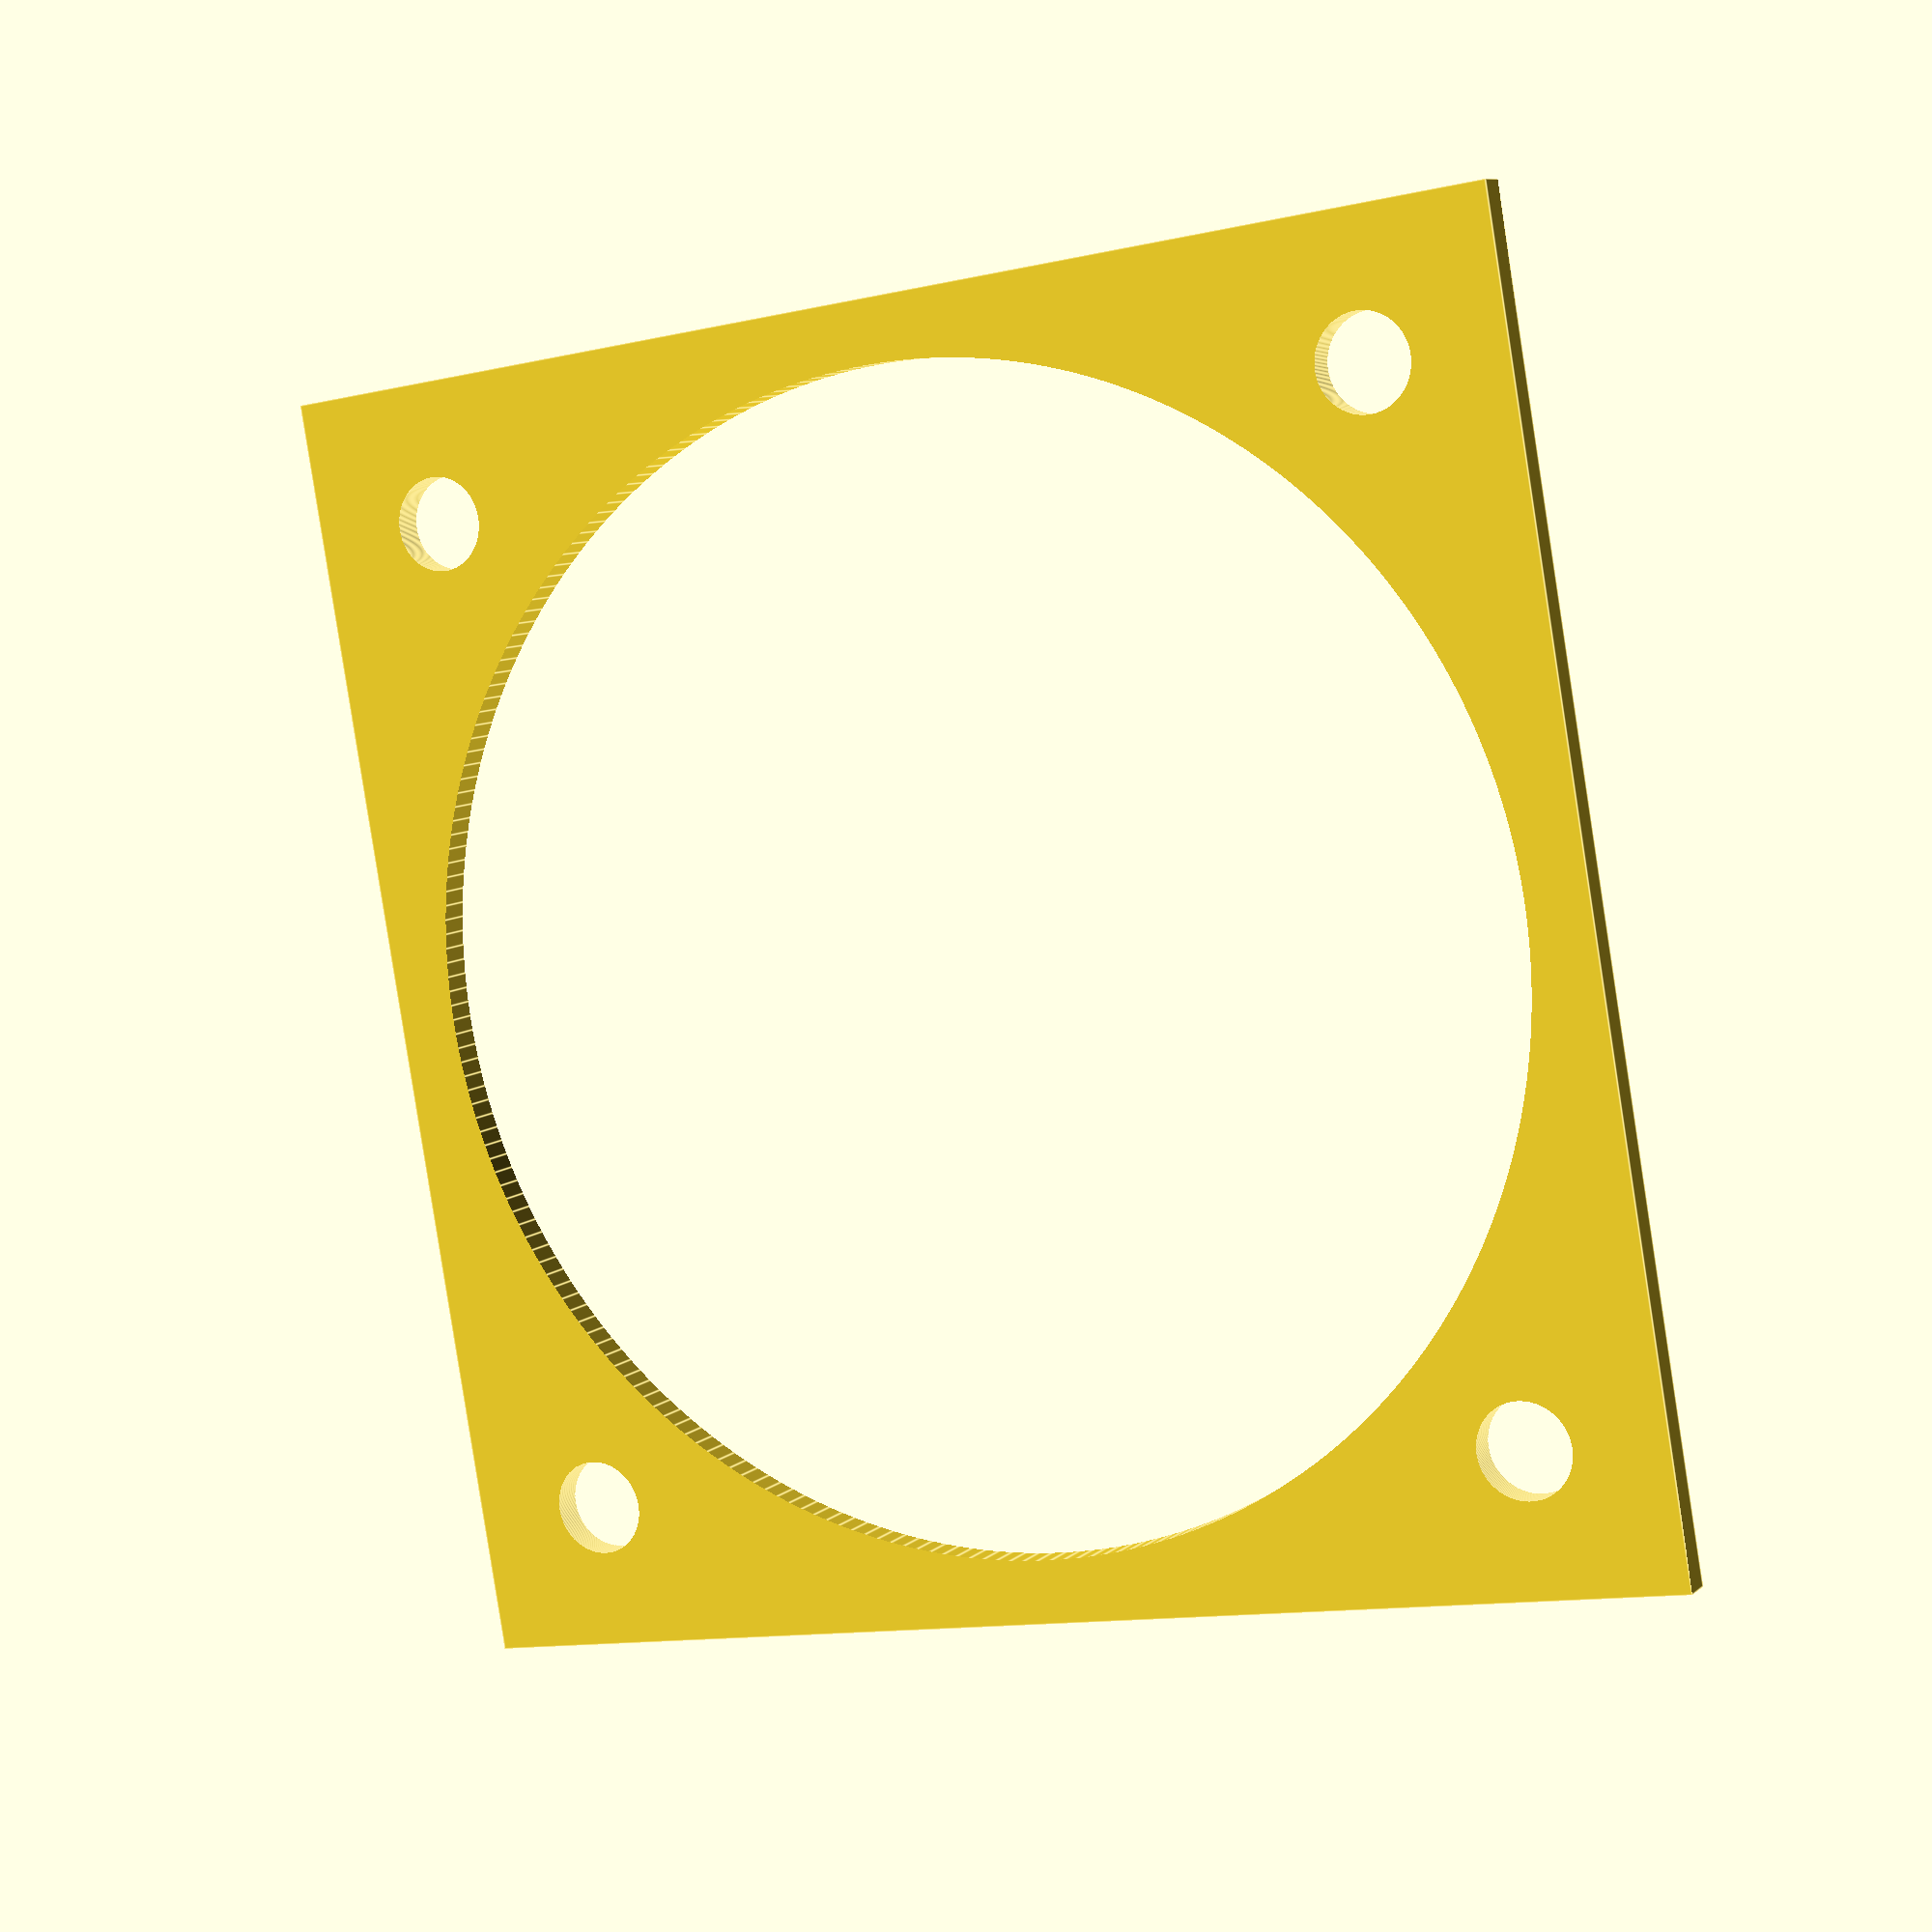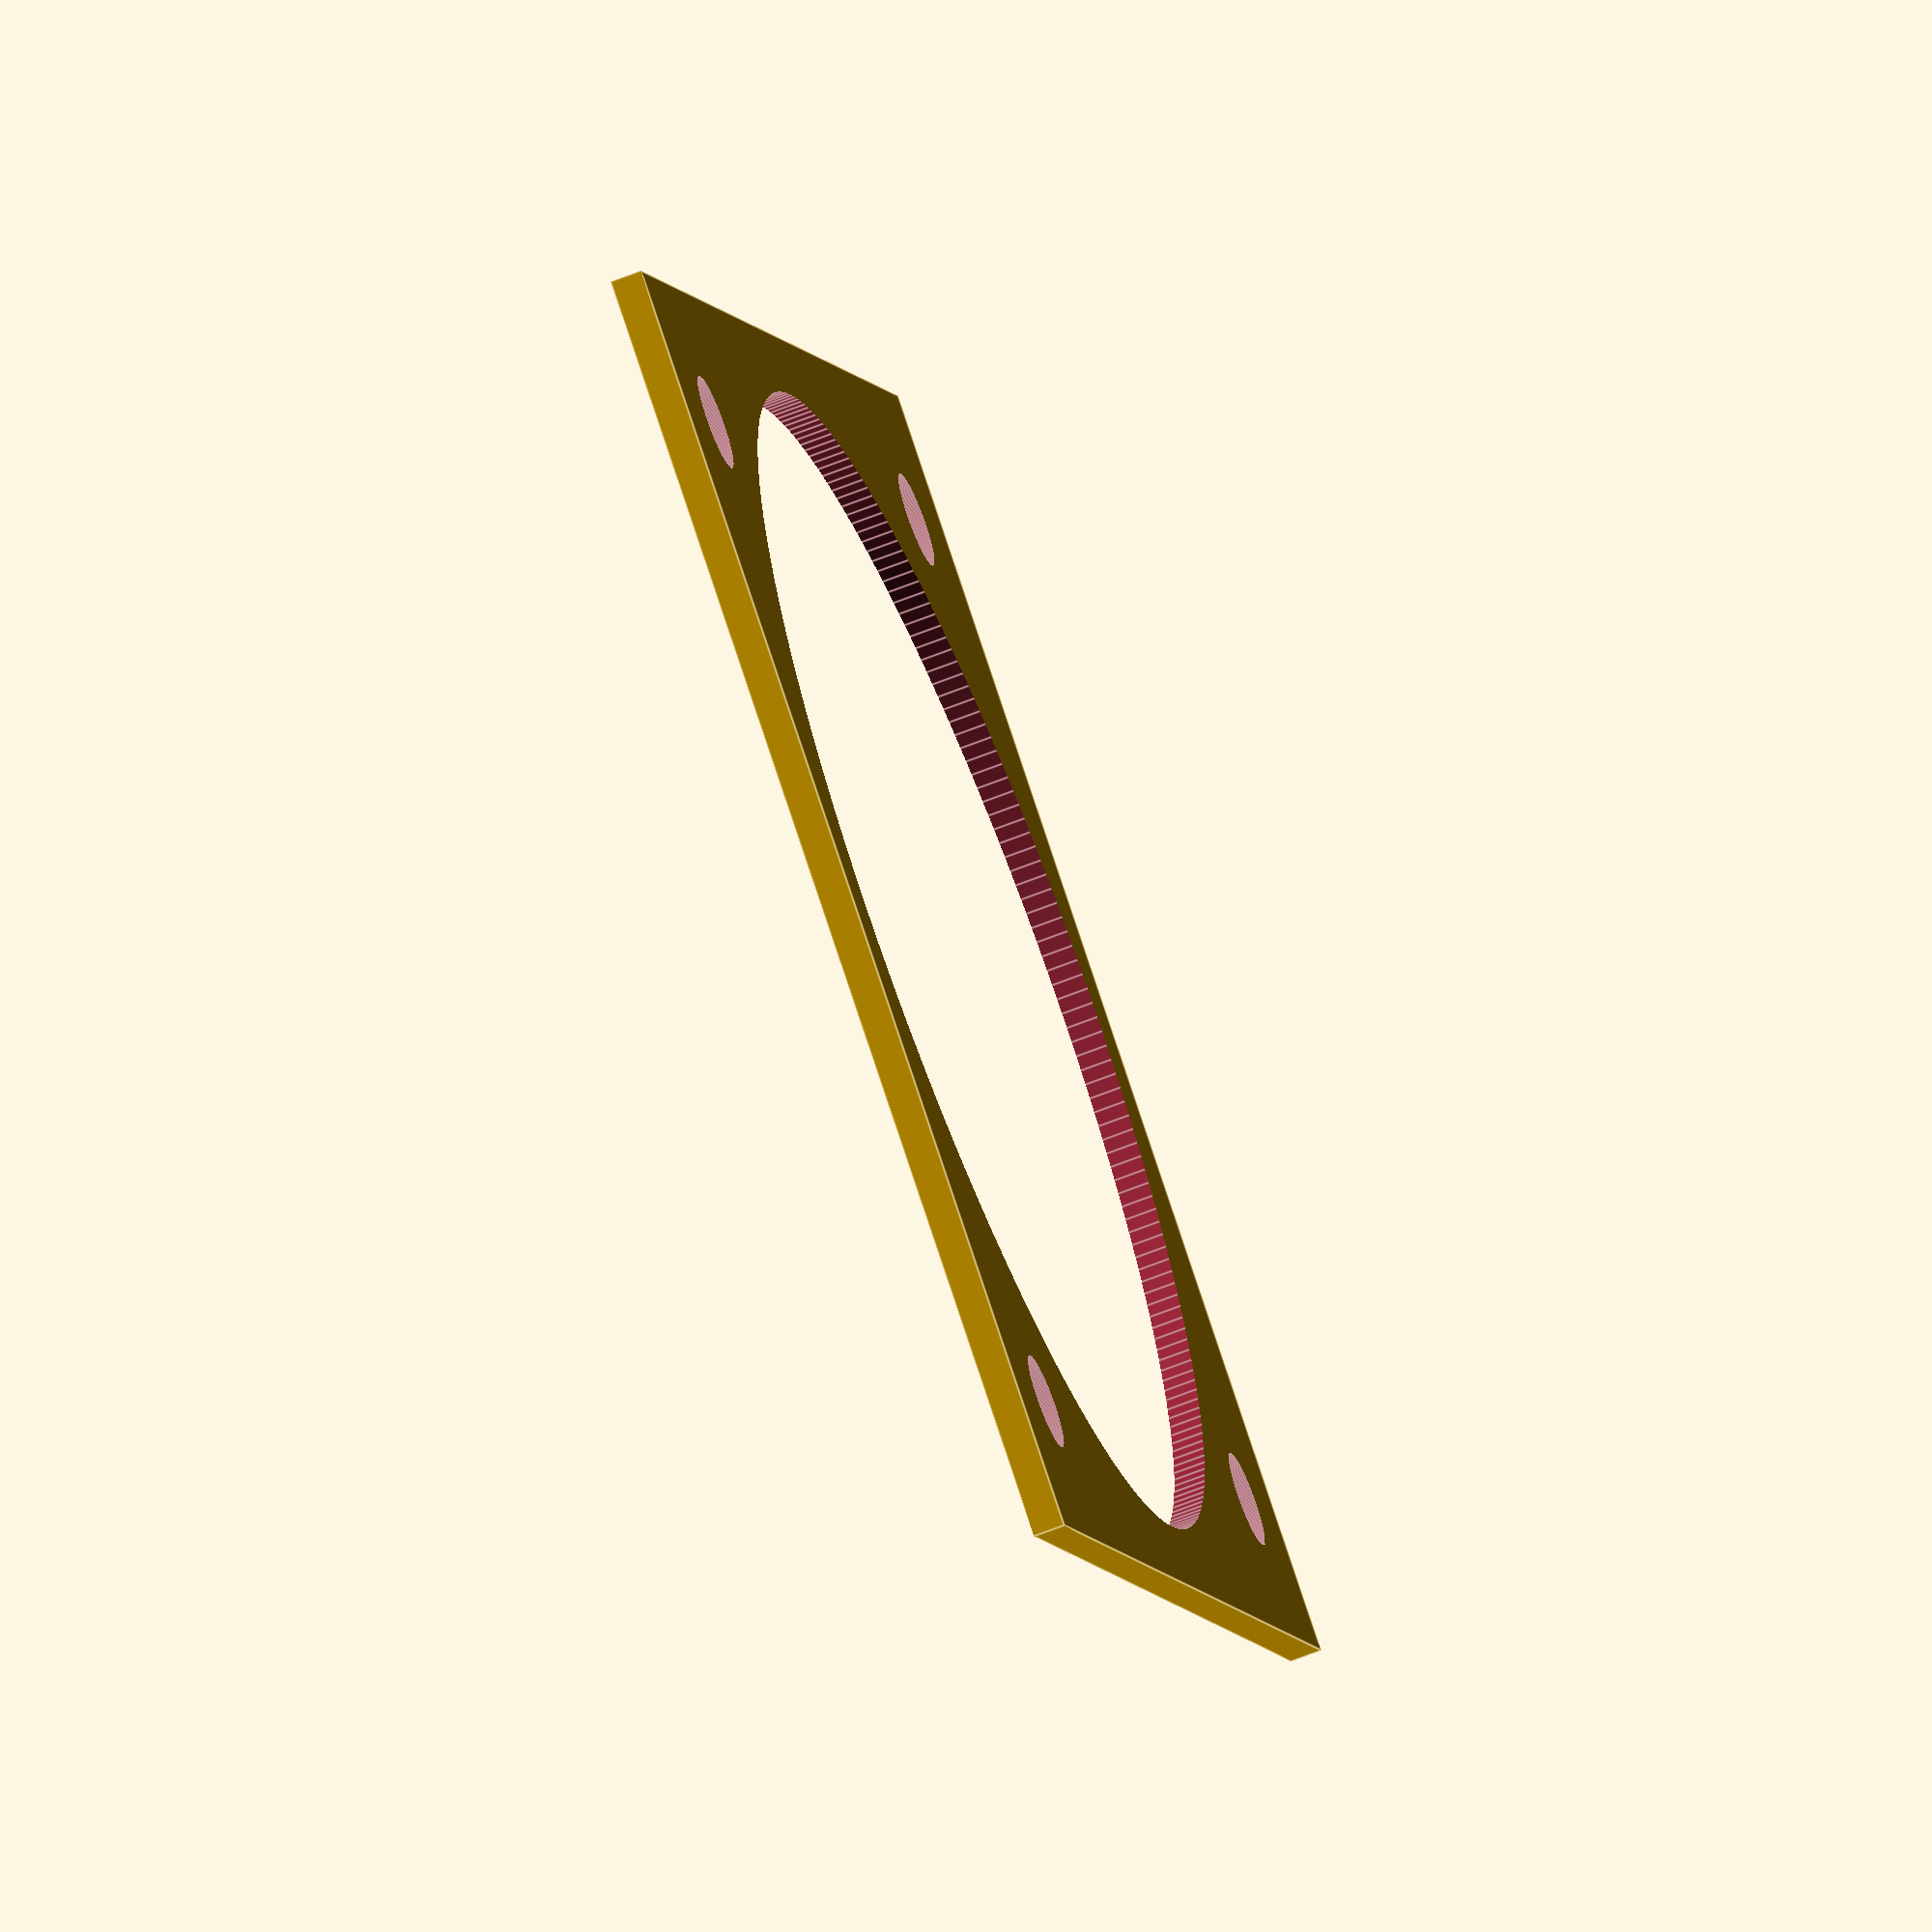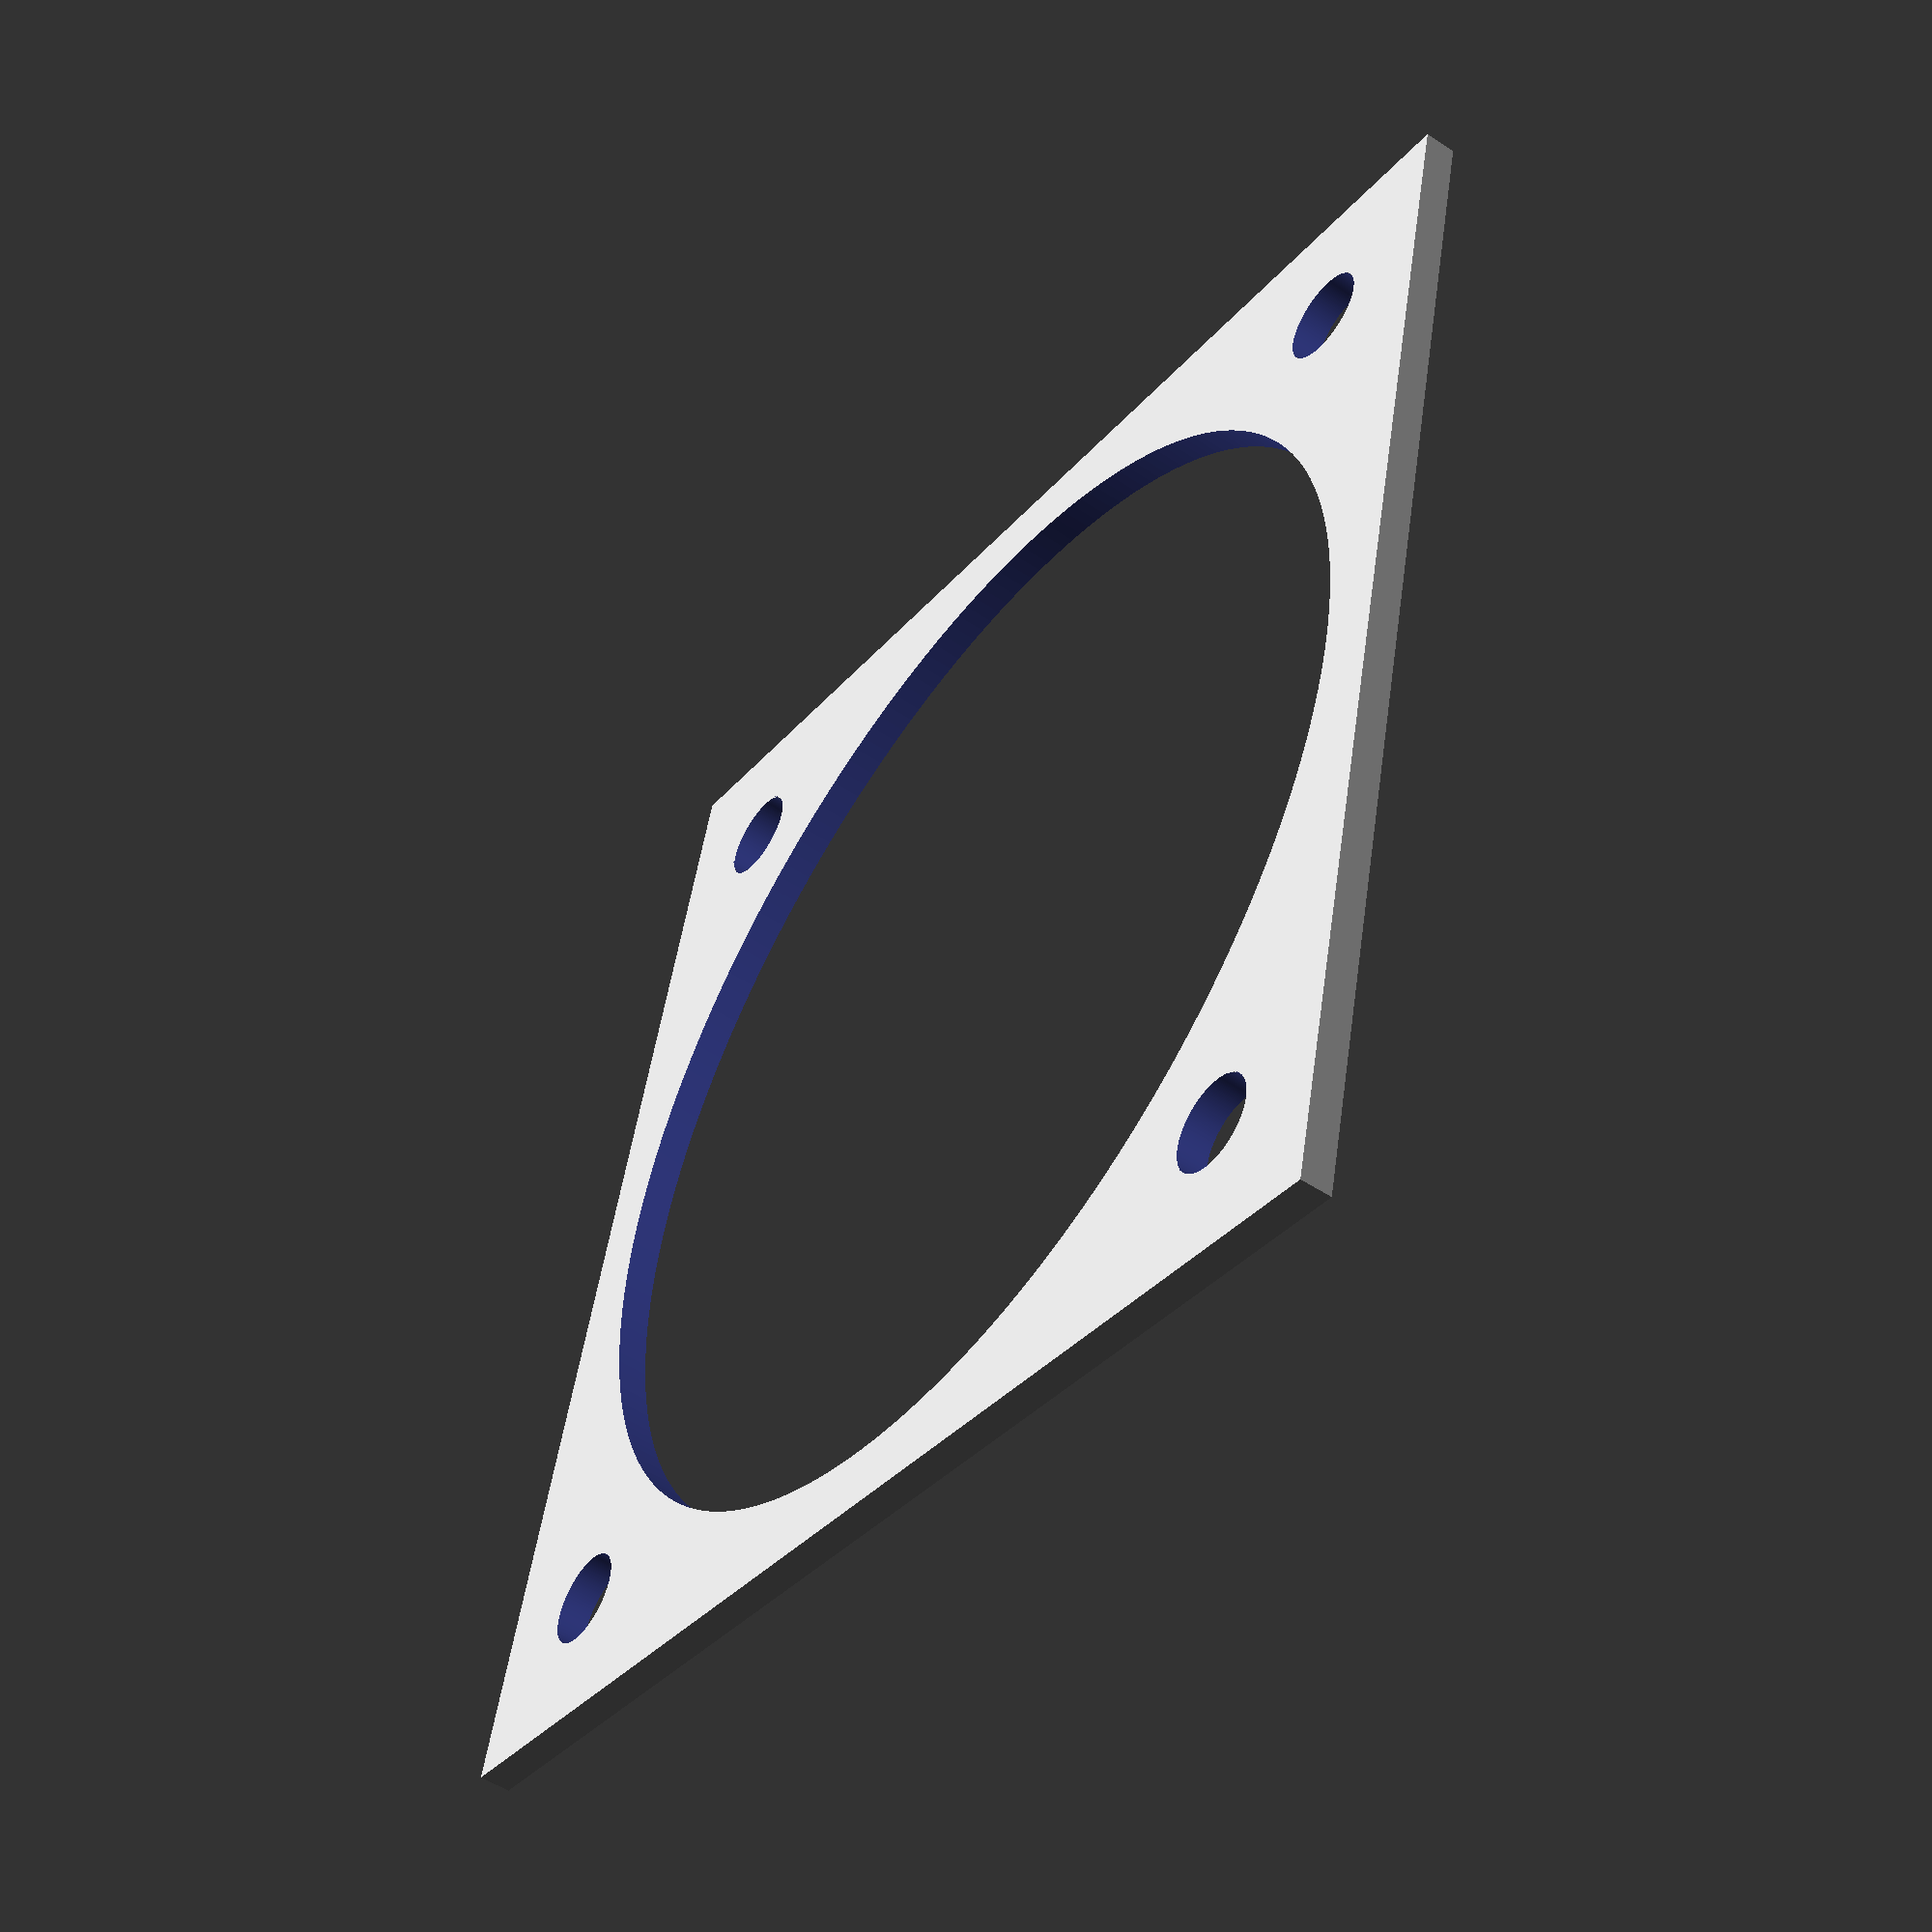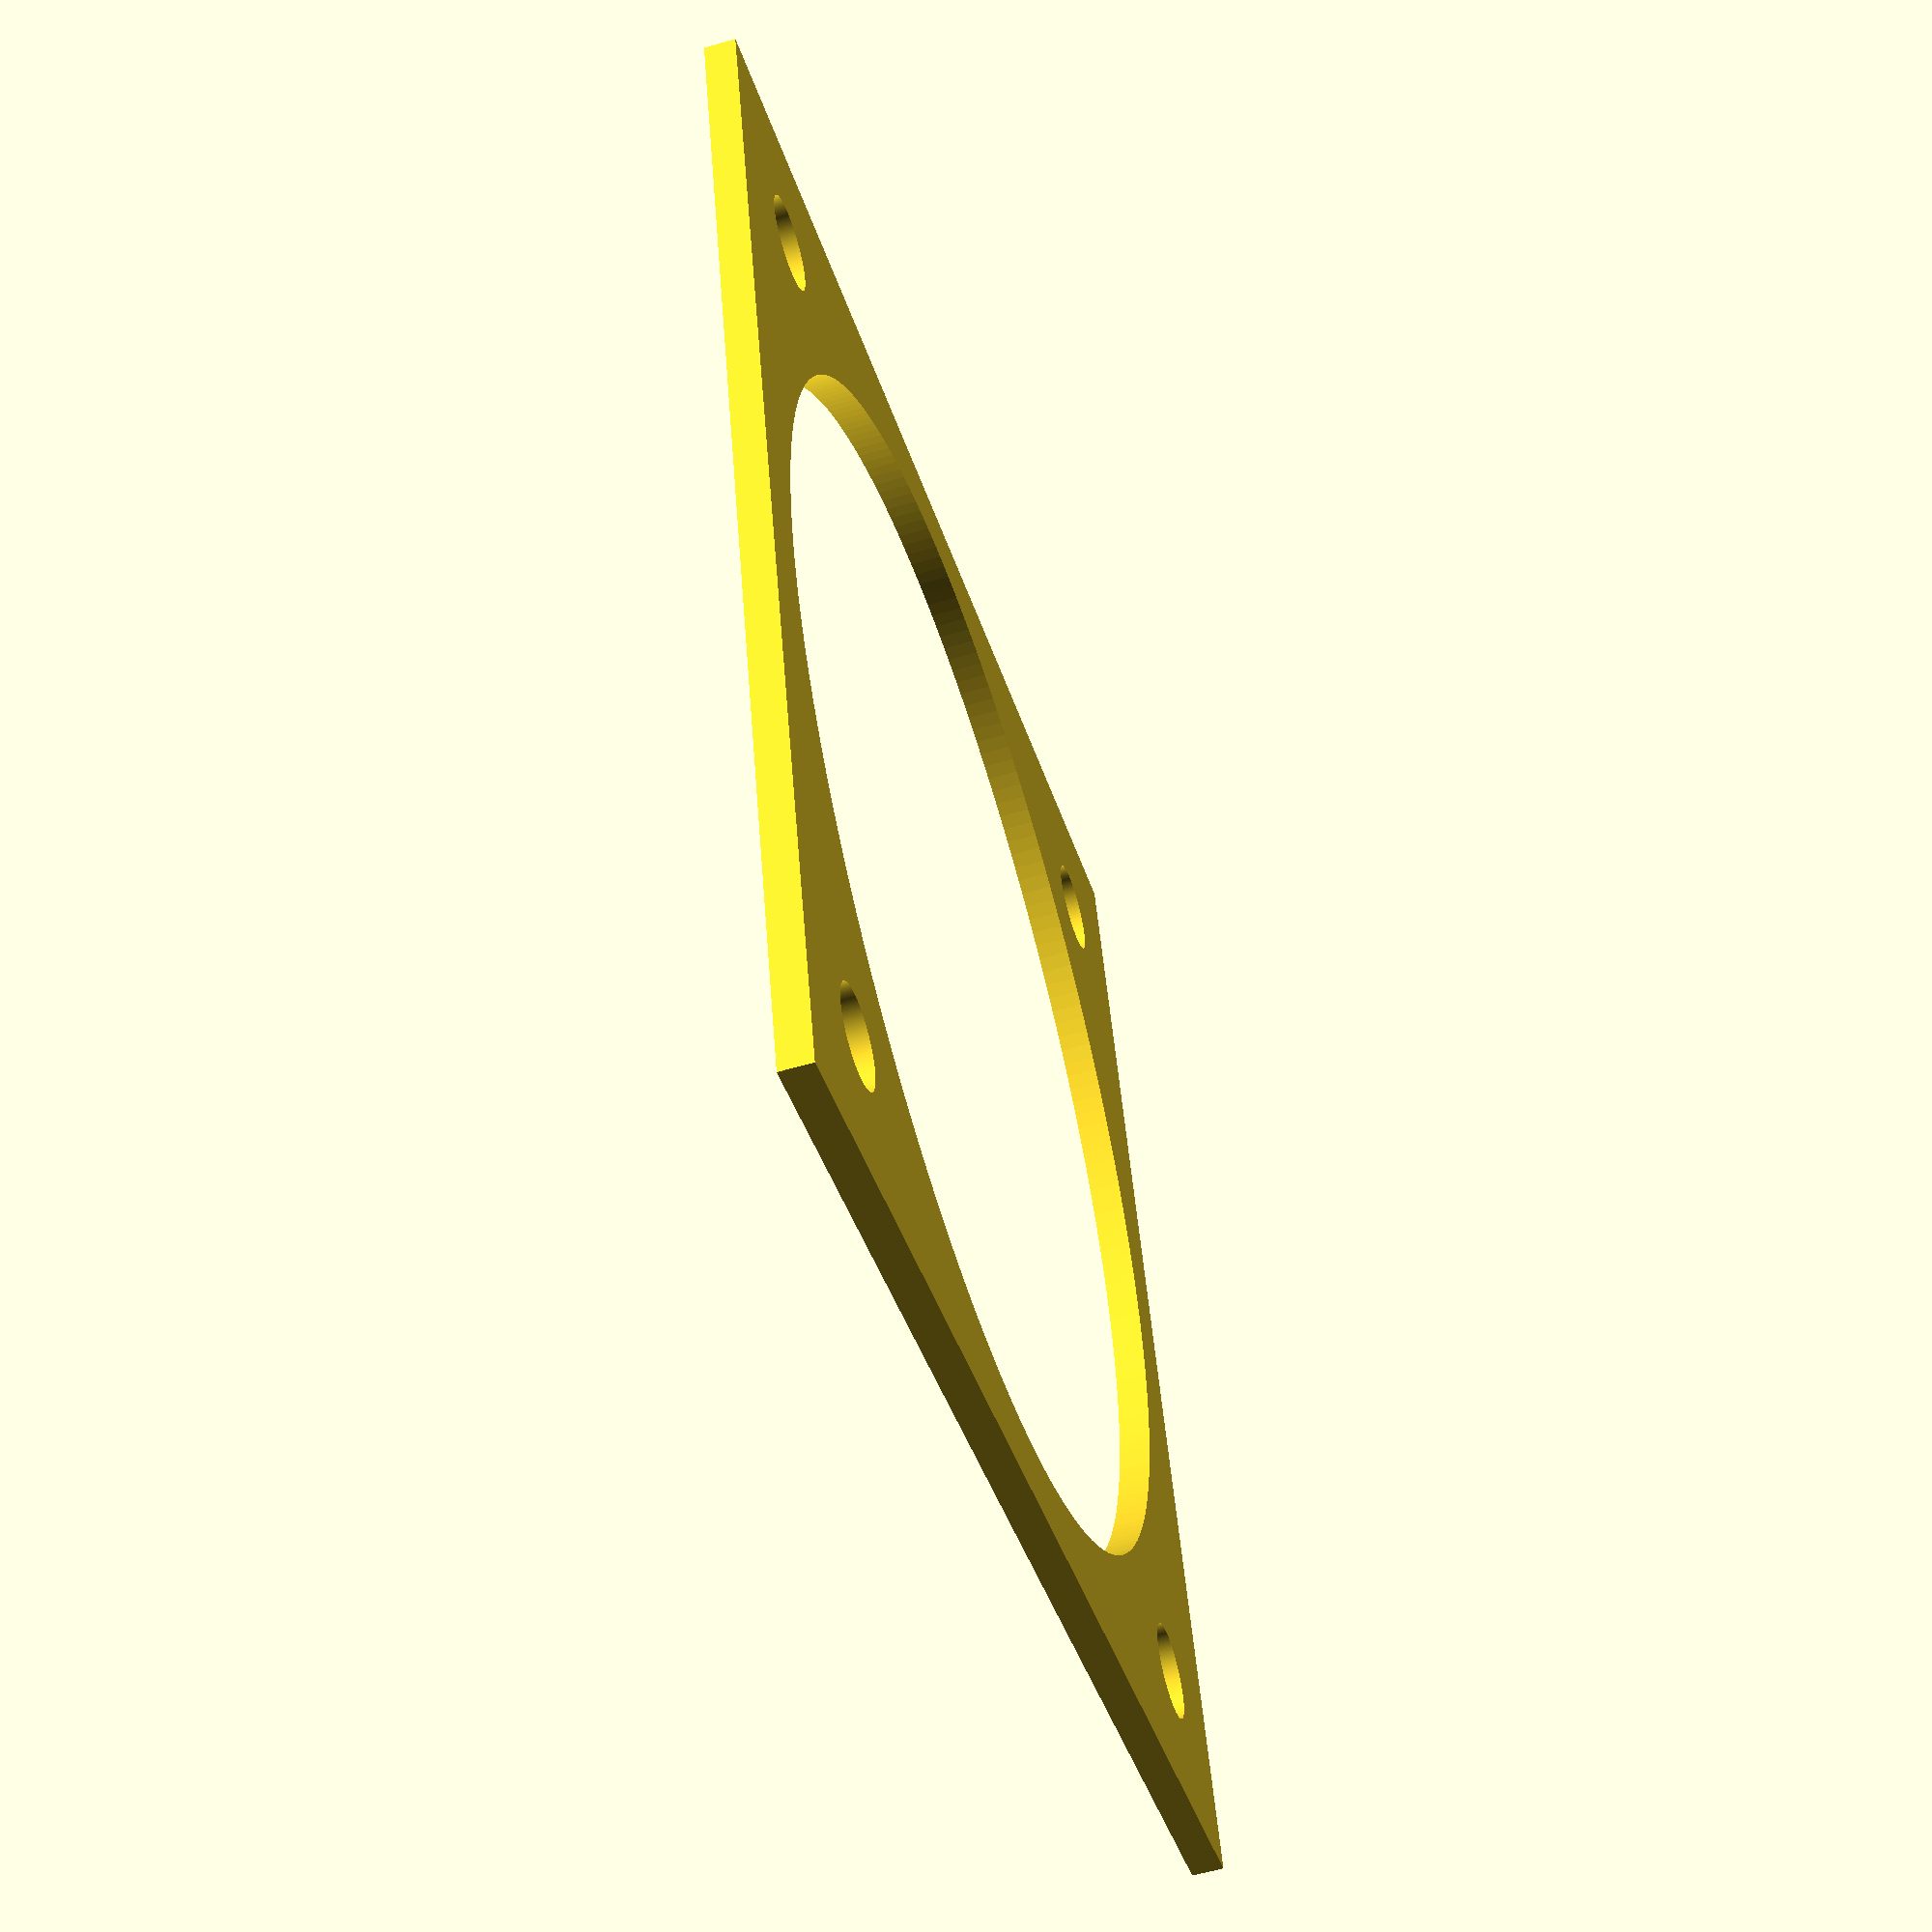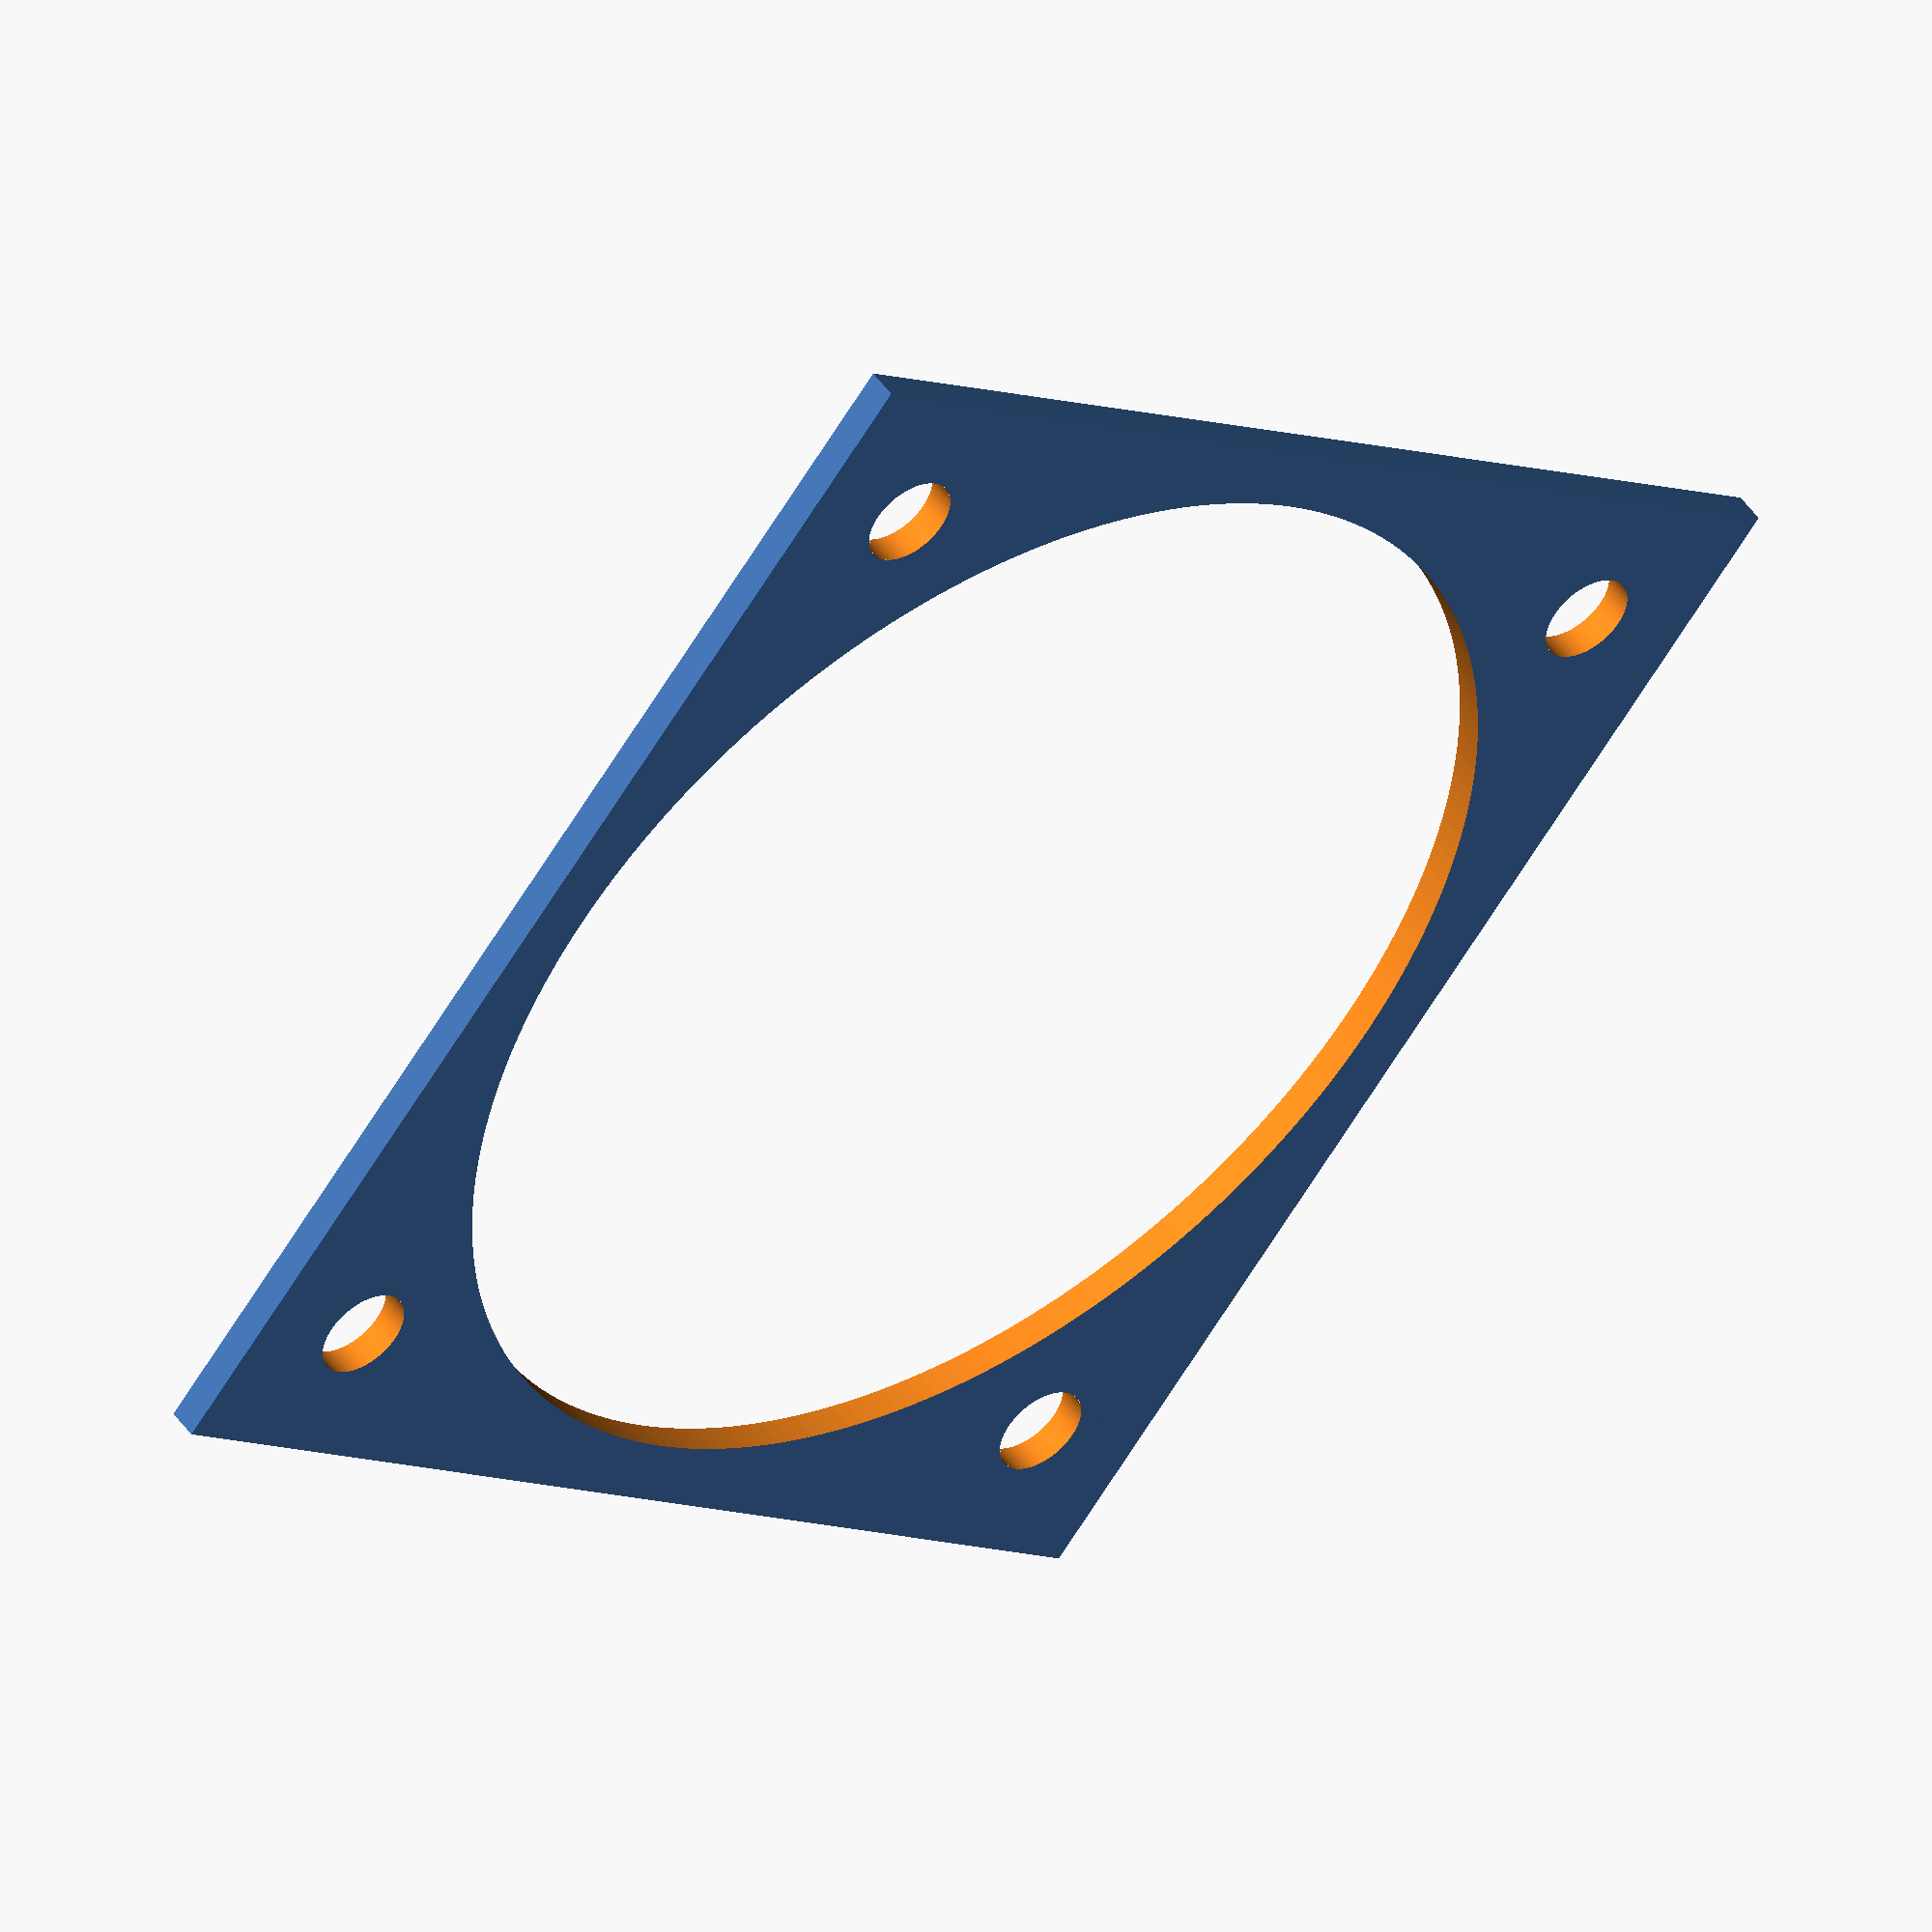
<openscad>
$fn = 250;
eps = 0.01;
bigSize = 500;


 
t = 1.0;
w = 40.0;
holeDistance = 32.0;
rFanHole = 38/2;
rScrewHole = 3.0/2;

overlap = 0.5;


module drawFanSeal()
{
	difference()
	{
		union()
		{
			cube([w+2*overlap,w+2*overlap,t],true);
		}
		union()
		{
			cylinder(bigSize,rFanHole-overlap,rFanHole-overlap,true);
			translate([holeDistance/2,holeDistance/2,0]) cylinder(bigSize,rScrewHole,rScrewHole,true);
			translate([-holeDistance/2,holeDistance/2,0]) cylinder(bigSize,rScrewHole,rScrewHole,true);
			translate([holeDistance/2,-holeDistance/2,0]) cylinder(bigSize,rScrewHole,rScrewHole,true);
			translate([-holeDistance/2,-holeDistance/2,0]) cylinder(bigSize,rScrewHole,rScrewHole,true);
		}
	}
}



drawFanSeal();

</openscad>
<views>
elev=351.3 azim=99.9 roll=206.7 proj=p view=edges
elev=66.0 azim=121.3 roll=291.7 proj=o view=edges
elev=232.2 azim=283.8 roll=125.7 proj=p view=wireframe
elev=236.7 azim=254.4 roll=252.8 proj=p view=solid
elev=311.5 azim=308.9 roll=326.3 proj=o view=solid
</views>
